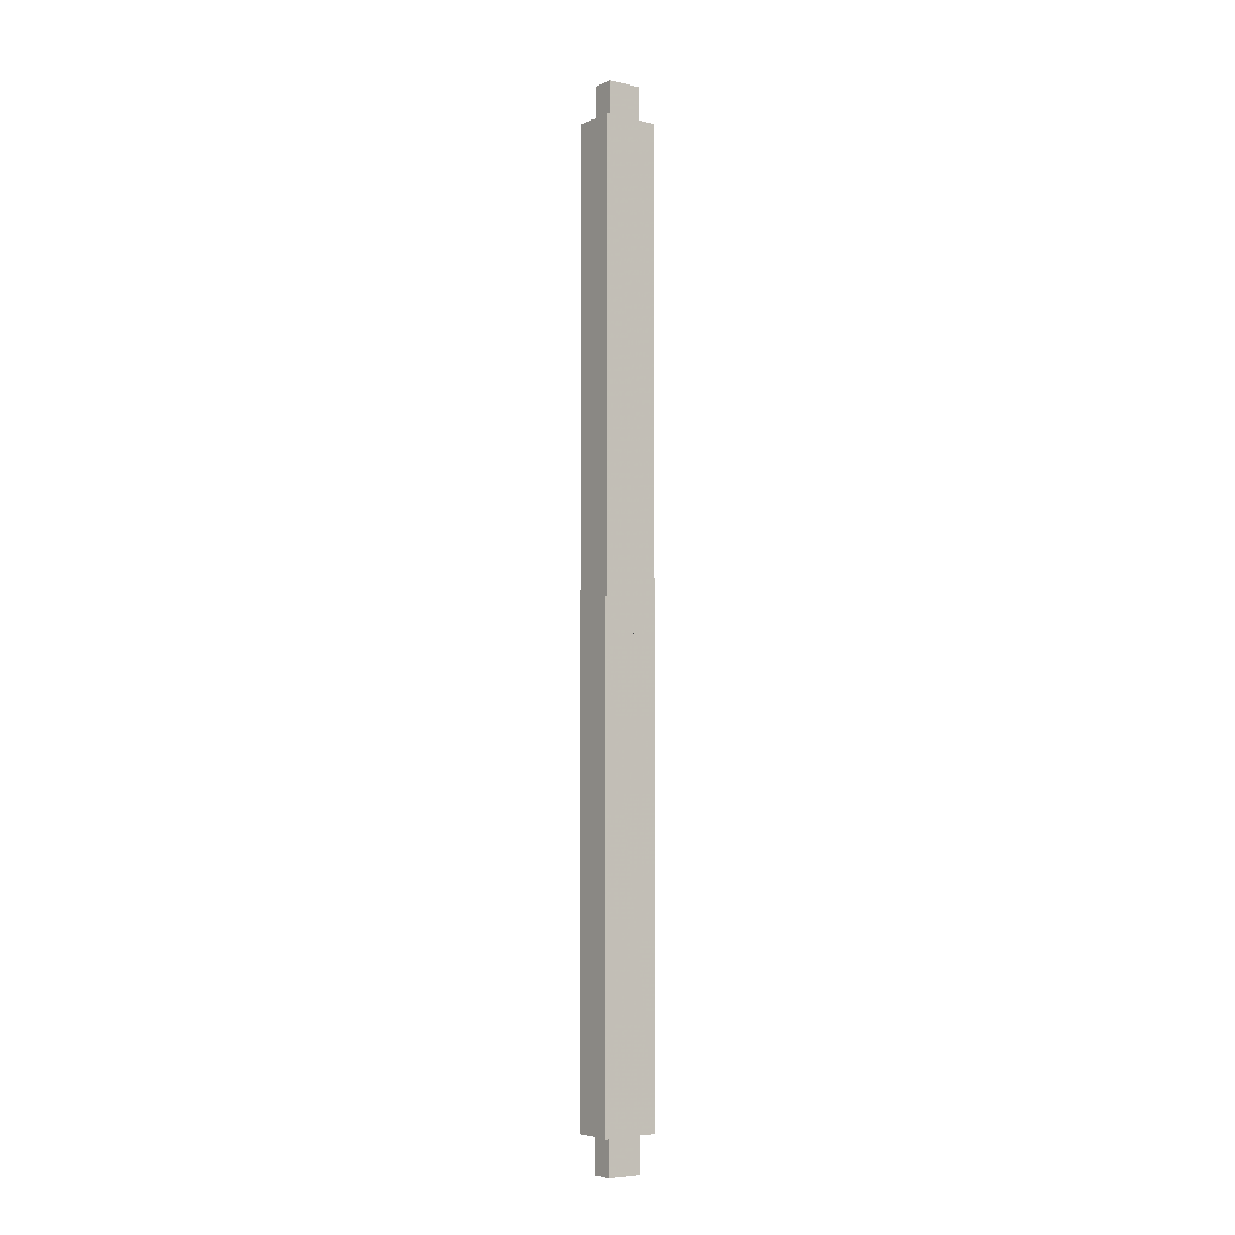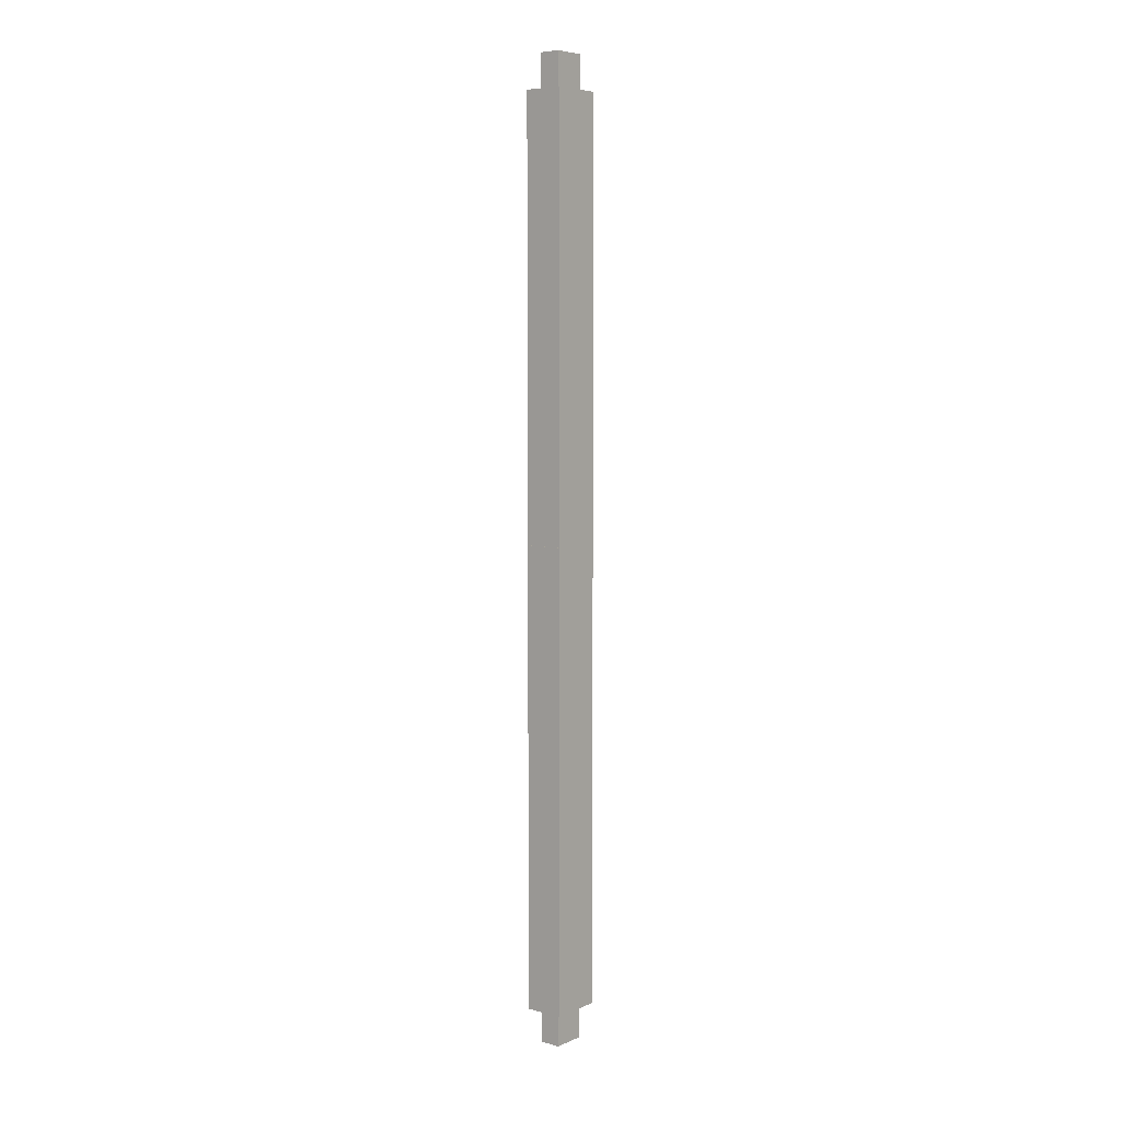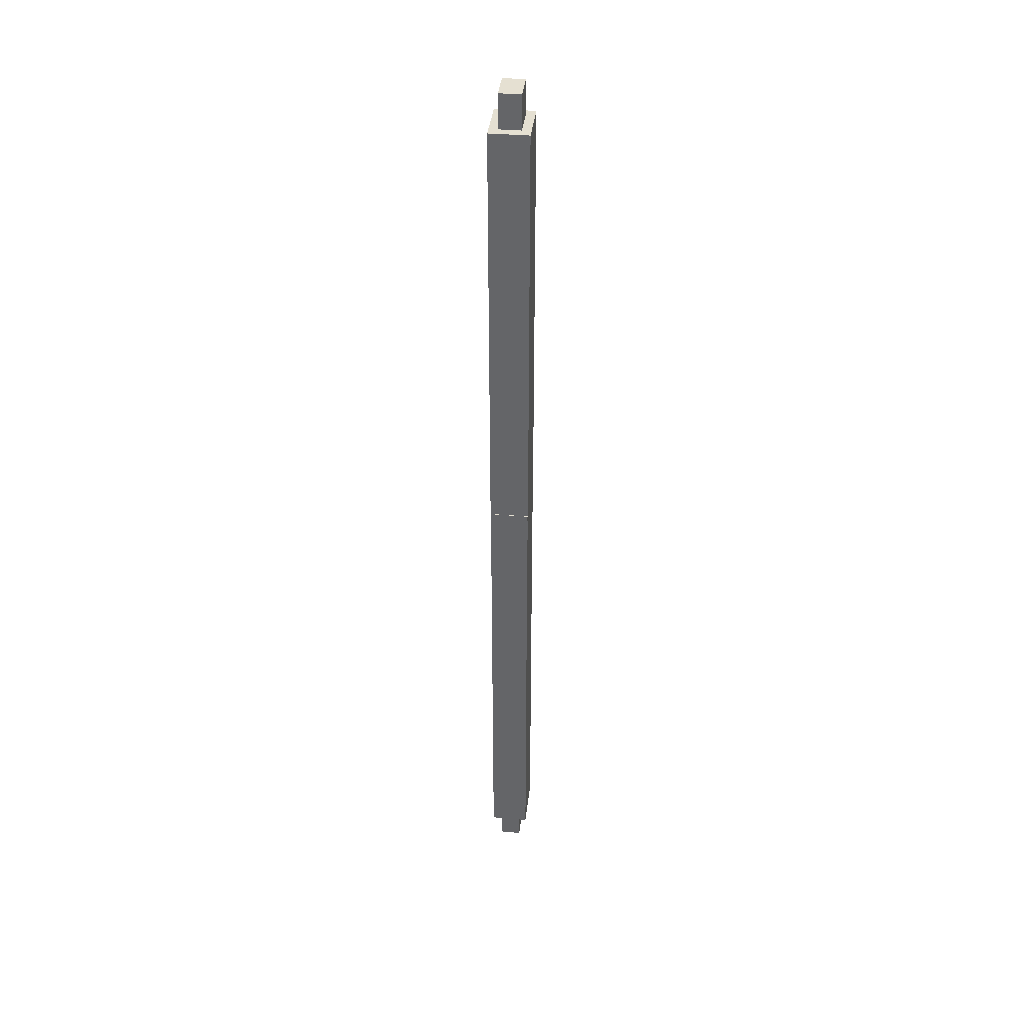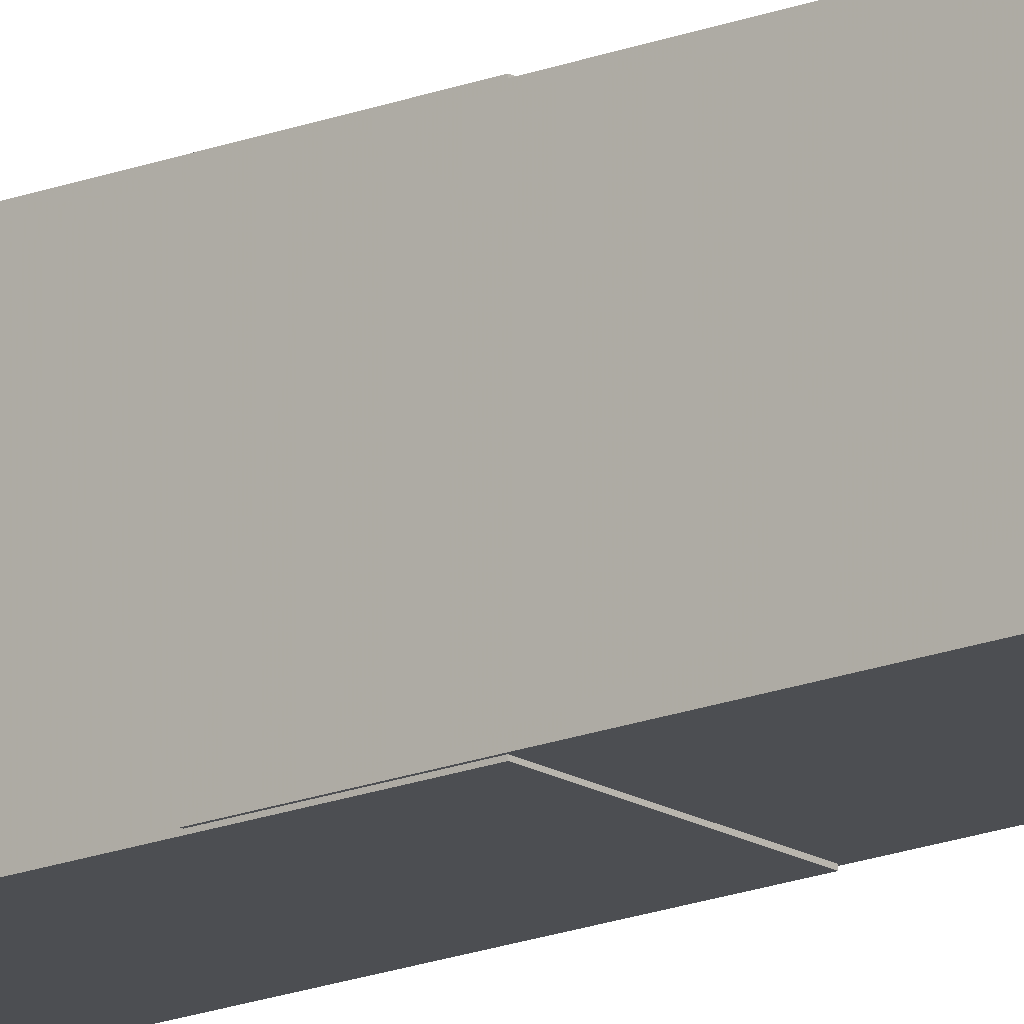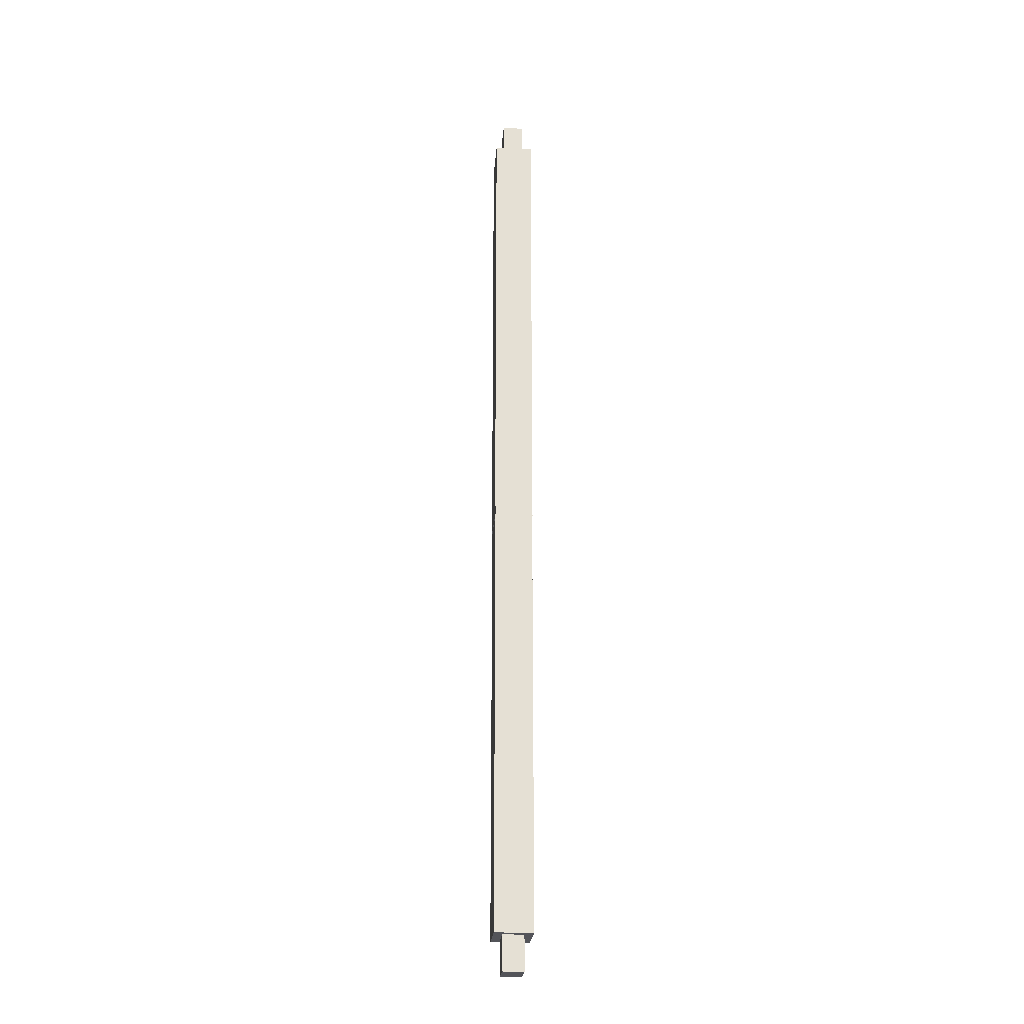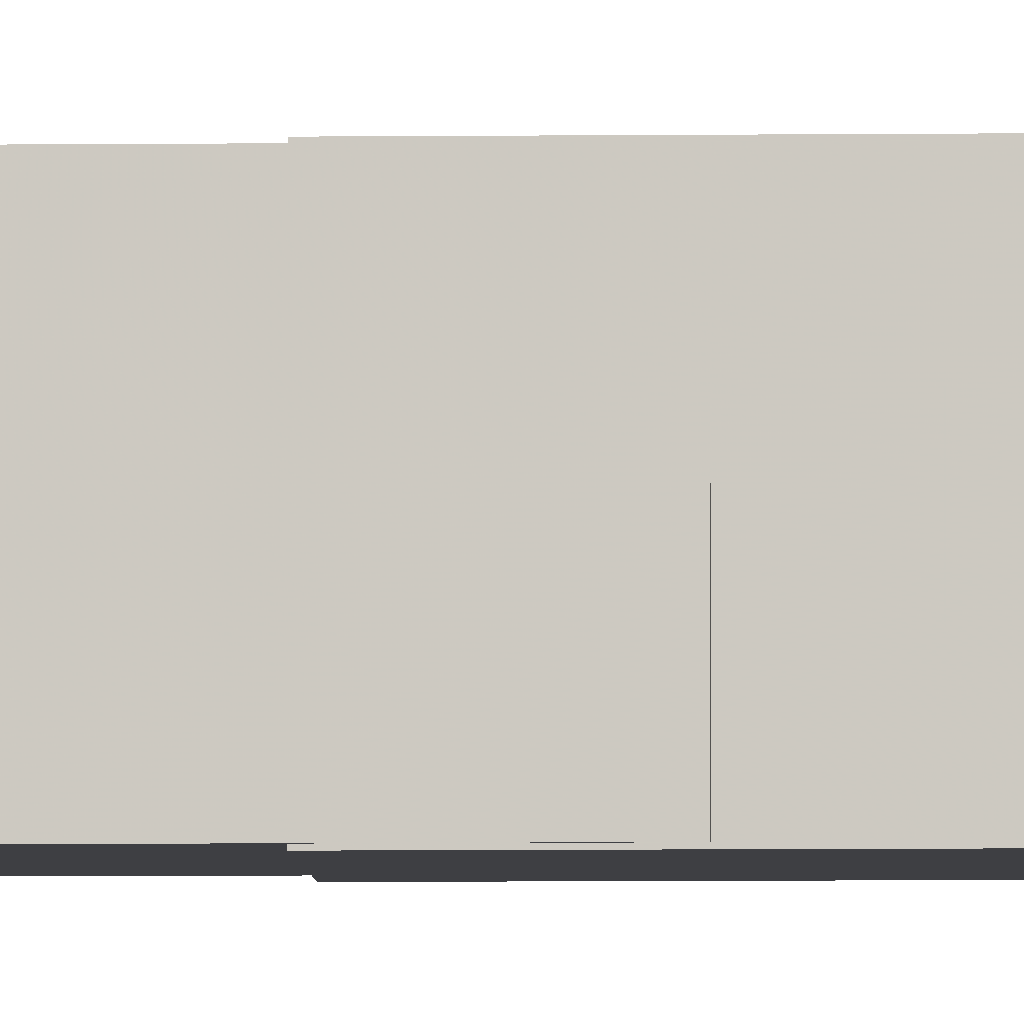
<metadata>
{"format":"obj","ext":"obj","renderer":"f3d","projection":"perspective","resolution":1024,"background":"white","views":[{"elev":-5.5,"azim":-126.2,"up":"+Y"},{"elev":6.4,"azim":-141.2,"up":"+Y"},{"elev":37.6,"azim":-173.6,"up":"+Y"},{"elev":-16.6,"azim":129.7,"up":"+Z"},{"elev":-23.8,"azim":-4.2,"up":"+Y"},{"elev":-4.3,"azim":-87.1,"up":"+Z"}]}
</metadata>
<code>
v 2.272 -1.809 -2.997
v 2.272 -1.809 2.997
v 2.228 -1.809 -2.938
v 2.228 -1.809 -2.997
v 2.272 0 2.997
v 2.228 -1.809 2.845
v 2.228 -0.01791 -2.997
v 2.228 -51.74 -3.058
v 2.272 0 -2.997
v 2.228 -1.791 2.997
v 2.228 -1.809 2.997
v 2.272 51.74 2.997
v 2.228 -0.5159 2.997
v 2.228 -51.74 3.058
v 2.228 -0.003618 -2.997
v 2.228 0.5123 2.997
v 2.272 51.74 -2.997
v 2.228 -0.003618 2.997
v 1.237 -51.74 -1.946
v 2.228 -0.003618 -3.058
v 2.228 0 -2.997
v 2.228 0 2.997
v 2.228 1.787 2.997
v 1.262 51.74 -1.907
v 2.228 -0.003618 3.058
v -1.238 -51.74 -1.946
v 1.238 -51.74 1.946
v -2.228 -51.74 -3.058
v 2.228 1.805 2.997
v -2.272 51.74 -2.997
v 1.262 51.74 1.907
v 2.228 0.01429 -2.997
v -2.228 -0.003618 3.058
v -1.238 -55.75 -1.946
v 0.5519 -55.75 -1.946
v -2.228 -51.74 3.058
v 1.237 -55.75 -1.946
v 1.238 -55.75 0.8679
v -2.228 -0.003618 -3.058
v 2.228 1.805 3.058
v 2.183 1.805 2.997
v -2.114 1.805 -2.997
v -1.262 51.74 -1.907
v 1.262 55.75 1.907
v 1.262 55.75 -0.8497
v -1.262 51.74 1.907
v 2.228 1.805 -2.997
v -2.228 1.805 3.058
v -1.238 -55.75 -0.8679
v -1.238 -51.74 1.946
v 1.238 -55.75 1.946
v -2.228 -0.5159 -2.997
v 2.228 1.805 -3.058
v 2.114 1.805 2.997
v -2.183 1.805 -2.997
v 1.262 55.75 -1.907
v -0.5624 55.75 -1.907
v -2.272 51.74 2.997
v -1.262 55.75 -1.907
v -1.262 55.75 0.8497
v -1.262 55.75 1.907
v 0.5624 55.75 1.907
v -2.228 0.01429 2.997
v -2.228 -0.003618 2.997
v -1.238 -55.75 1.946
v -2.228 -1.809 -2.845
v -0.5519 -55.75 1.946
v -2.228 -0.003618 -2.997
v -2.228 -1.791 -2.997
v -2.228 1.805 -3.058
v -2.228 1.805 -2.997
v -2.272 0 2.997
v -2.228 0 2.997
v -2.228 1.805 2.997
v -2.228 -0.01791 2.997
v -2.228 -1.809 2.938
v -2.228 -1.809 -2.997
v -2.272 0 -2.997
v -2.228 0 -2.997
v -2.228 1.787 -2.997
v -2.228 -1.809 2.997
v -2.272 -1.809 -2.997
v -2.228 0.5123 -2.997
v -2.272 -1.809 2.997
f 1 2 3
f 1 3 4
f 1 5 2
f 2 6 3
f 7 1 4
f 4 3 8
f 9 5 1
f 2 5 10
f 11 6 2
f 3 6 8
f 7 4 8
f 9 1 7
f 5 9 12
f 2 10 11
f 10 5 13
f 11 14 6
f 8 6 14
f 15 7 8
f 9 7 15
f 5 12 16
f 12 9 17
f 10 14 11
f 13 14 10
f 5 18 13
f 8 14 19
f 20 15 8
f 21 9 15
f 22 5 16
f 16 12 23
f 17 24 12
f 9 21 17
f 25 14 13
f 22 18 5
f 18 25 13
f 26 8 19
f 14 27 19
f 28 20 8
f 15 20 21
f 25 22 16
f 23 25 16
f 23 12 29
f 17 30 24
f 24 31 12
f 21 32 17
f 25 33 14
f 18 22 25
f 28 8 26
f 14 36 27
f 39 20 28
f 20 32 21
f 40 25 23
f 40 23 29
f 29 12 41
f 17 42 30
f 24 30 43
f 31 46 12
f 32 47 17
f 33 25 48
f 14 33 36
f 49 26 34
f 35 19 37
f 28 26 36
f 50 27 36
f 38 27 51
f 39 28 52
f 20 39 53
f 20 53 32
f 48 25 40
f 41 40 29
f 41 12 54
f 47 42 17
f 55 30 42
f 30 58 43
f 62 31 44
f 45 24 56
f 58 12 46
f 32 53 47
f 33 48 63
f 33 64 36
f 36 66 28
f 26 50 36
f 68 39 52
f 52 28 69
f 53 39 70
f 40 41 48
f 41 54 48
f 58 54 12
f 42 47 53
f 55 42 53
f 71 30 55
f 57 43 59
f 30 72 58
f 58 46 43
f 60 46 61
f 33 63 73
f 63 48 74
f 64 33 73
f 64 75 36
f 67 50 65
f 76 66 36
f 77 28 66
f 78 68 52
f 68 79 39
f 69 78 52
f 69 28 77
f 70 55 53
f 70 39 80
f 48 54 74
f 74 54 58
f 55 70 71
f 80 30 71
f 78 72 30
f 72 73 58
f 73 63 58
f 63 74 58
f 73 72 64
f 72 75 64
f 75 81 36
f 81 76 36
f 76 82 66
f 77 66 82
f 79 68 78
f 39 79 83
f 82 78 69
f 82 69 77
f 70 80 71
f 80 39 83
f 83 30 80
f 78 30 83
f 72 78 84
f 72 84 75
f 75 84 81
f 81 84 76
f 84 82 76
f 79 78 83
f 84 78 82
f 34 26 19
f 34 19 35
f 37 19 27
f 37 27 38
f 44 31 24
f 44 24 45
f 56 24 43
f 56 43 57
f 59 60 61
f 59 61 62
f 59 62 44
f 59 44 45
f 59 45 56
f 59 56 57
f 61 46 31
f 61 31 62
f 65 50 26
f 65 26 49
f 51 27 50
f 51 50 67
f 59 43 46
f 59 46 60
f 65 49 34
f 65 34 35
f 65 35 37
f 65 37 38
f 65 38 51
f 65 51 67

</code>
